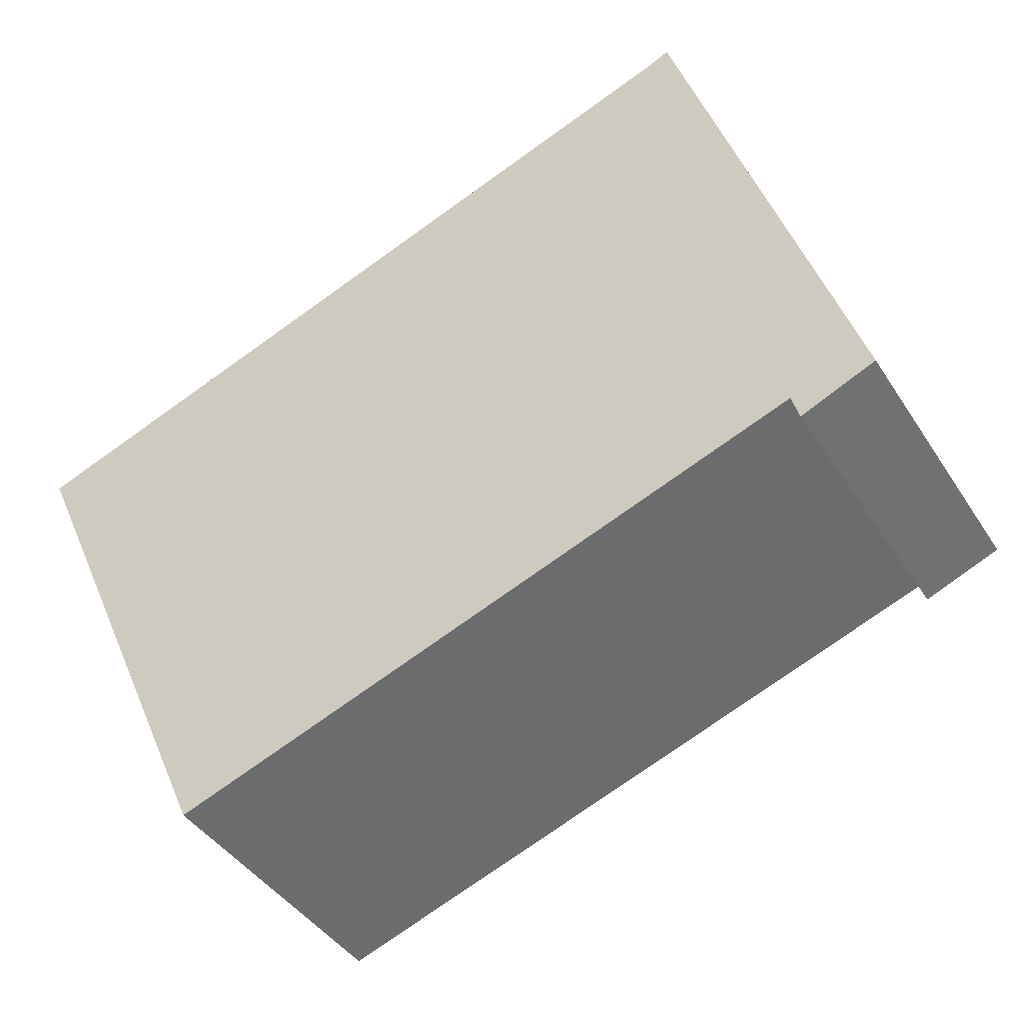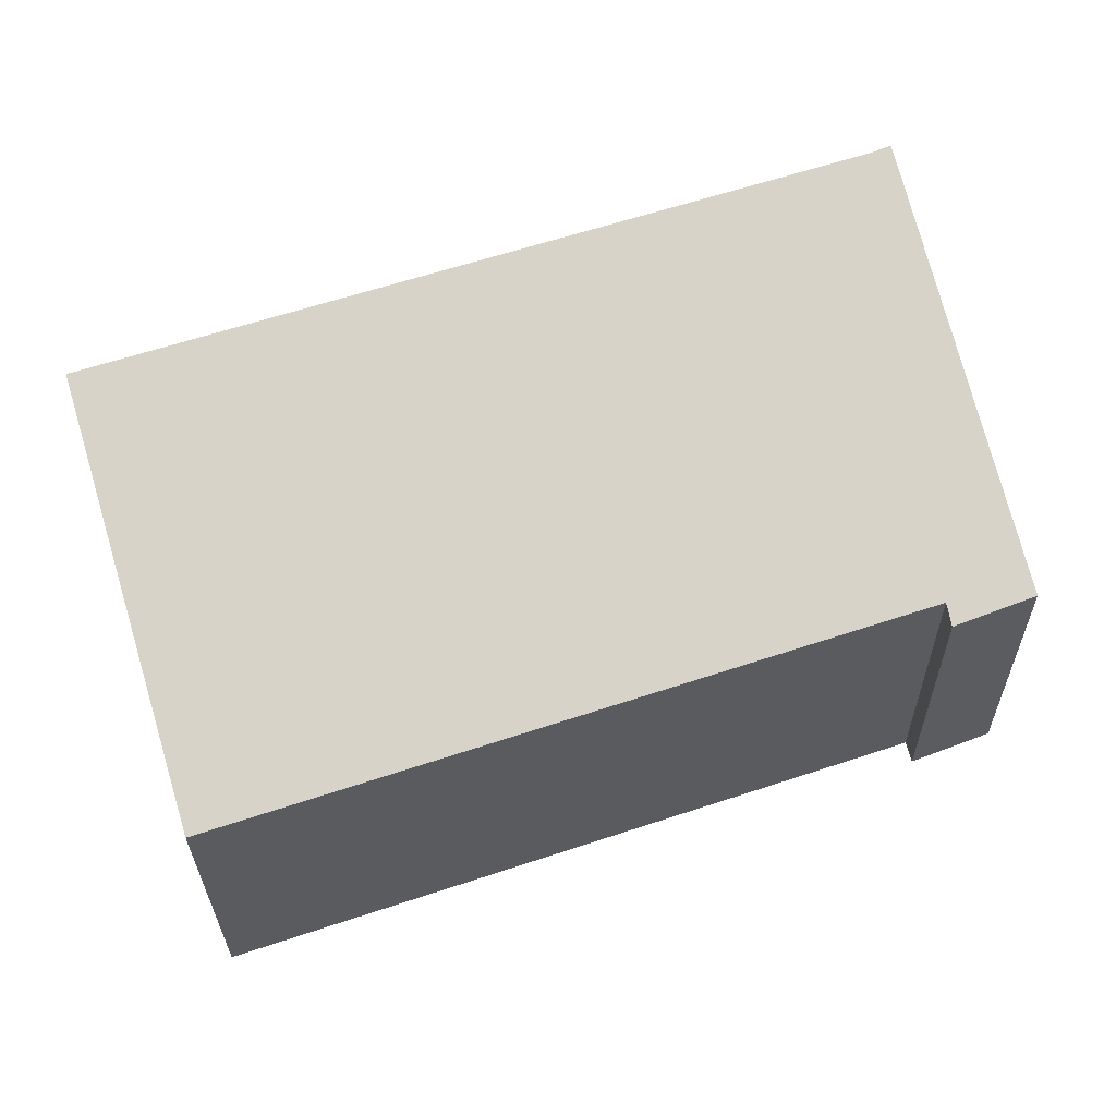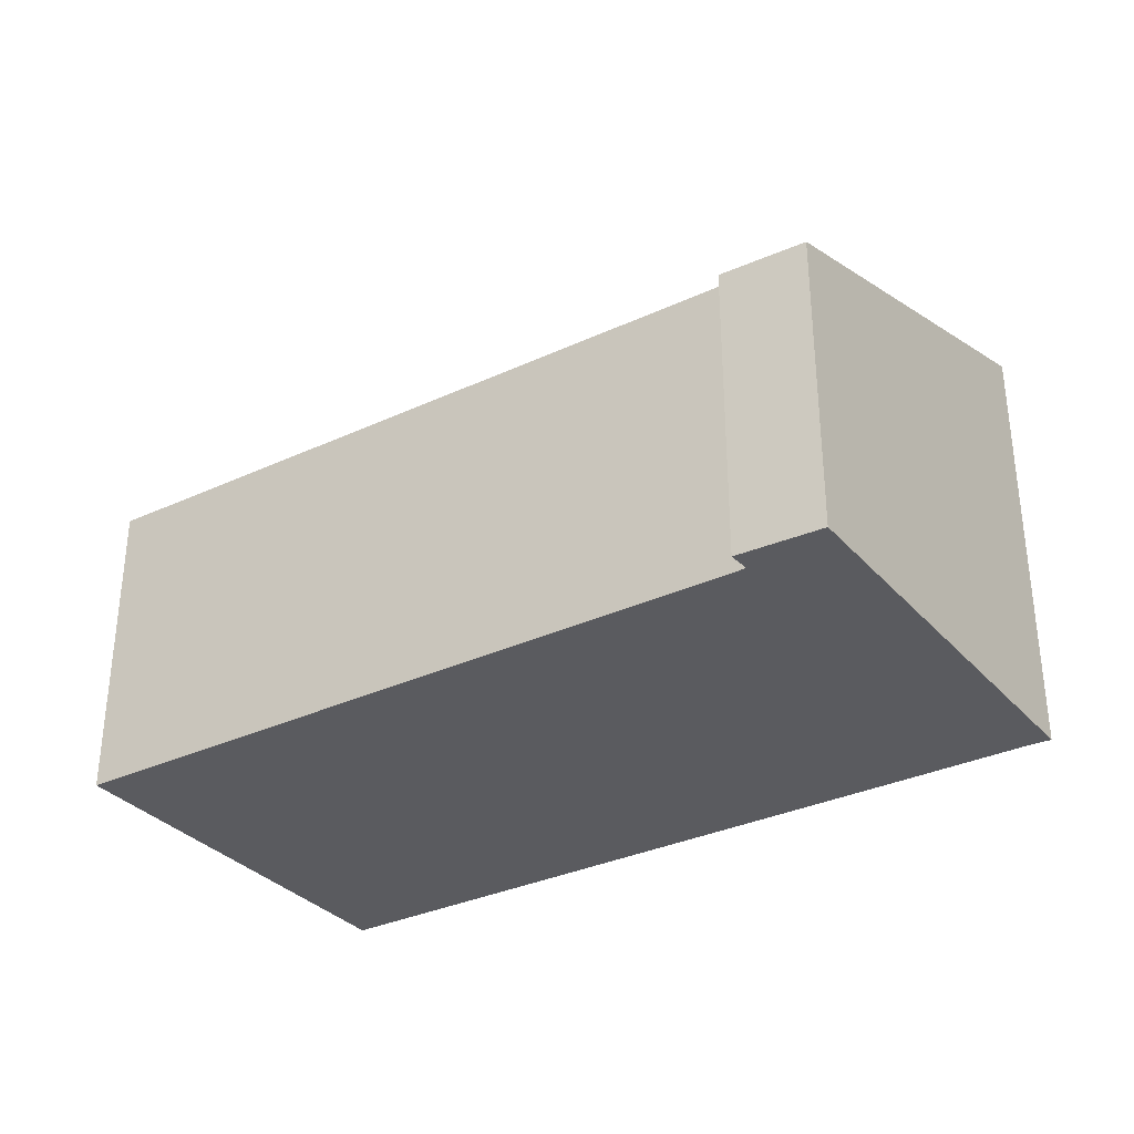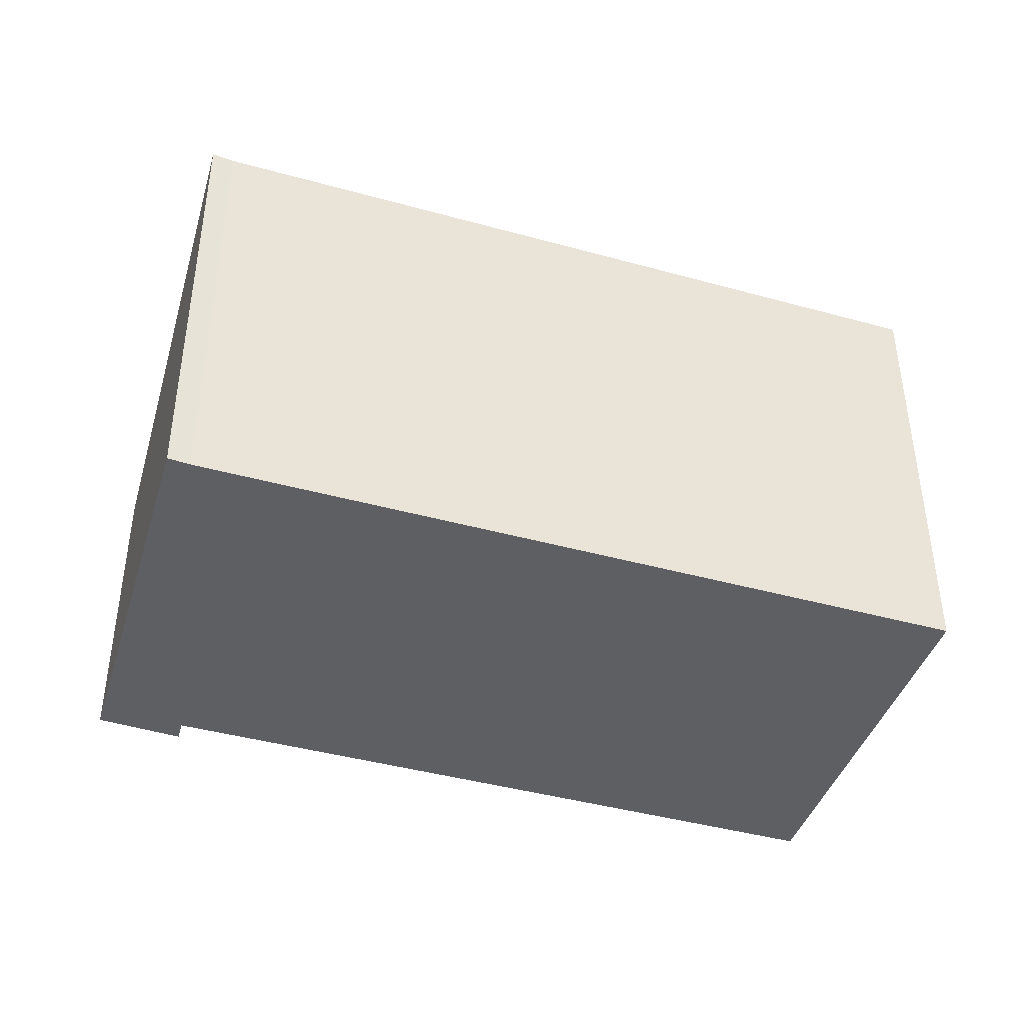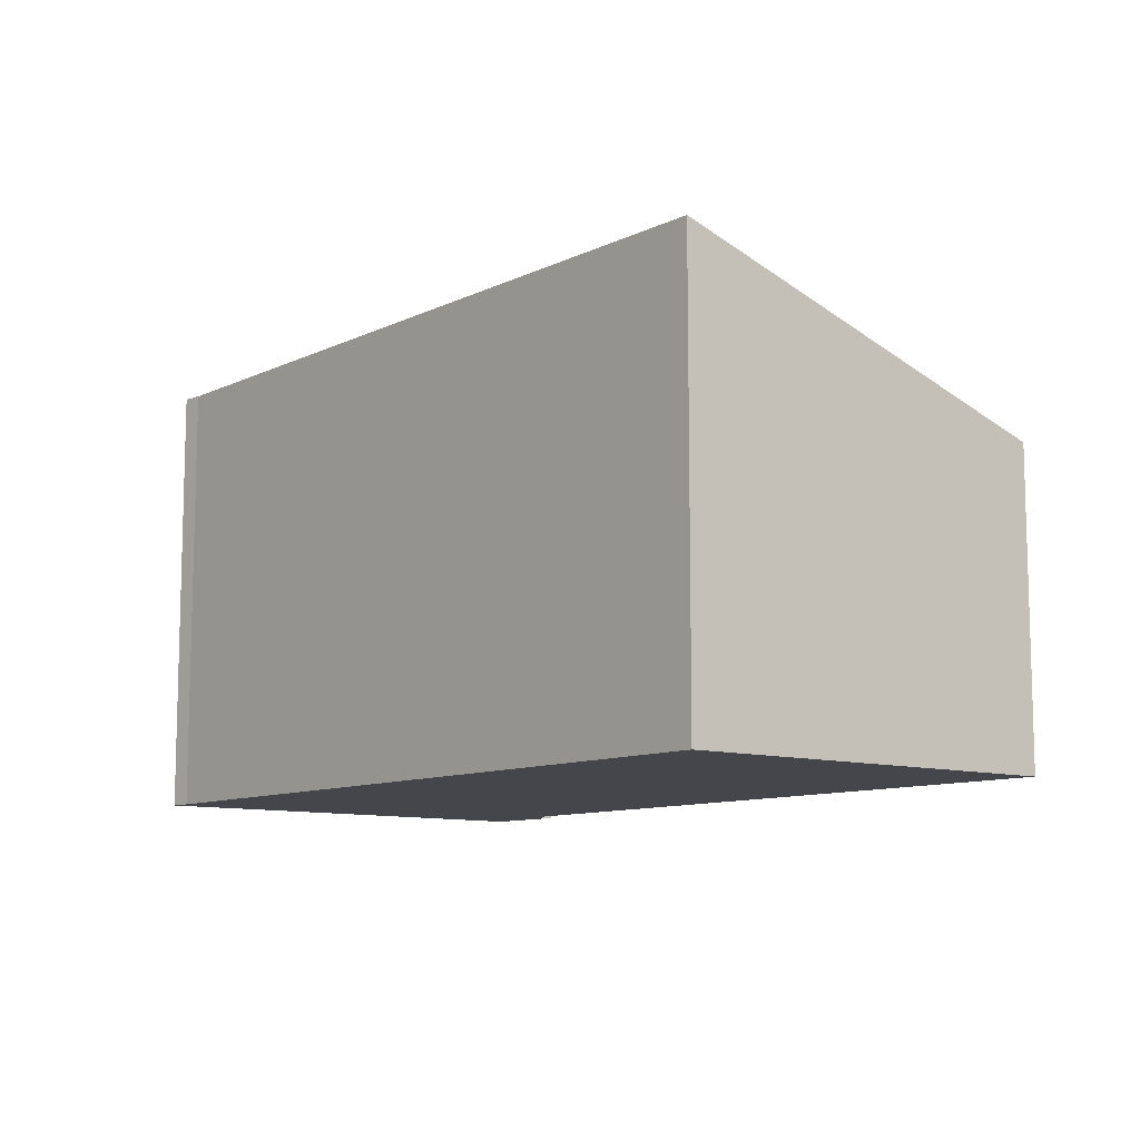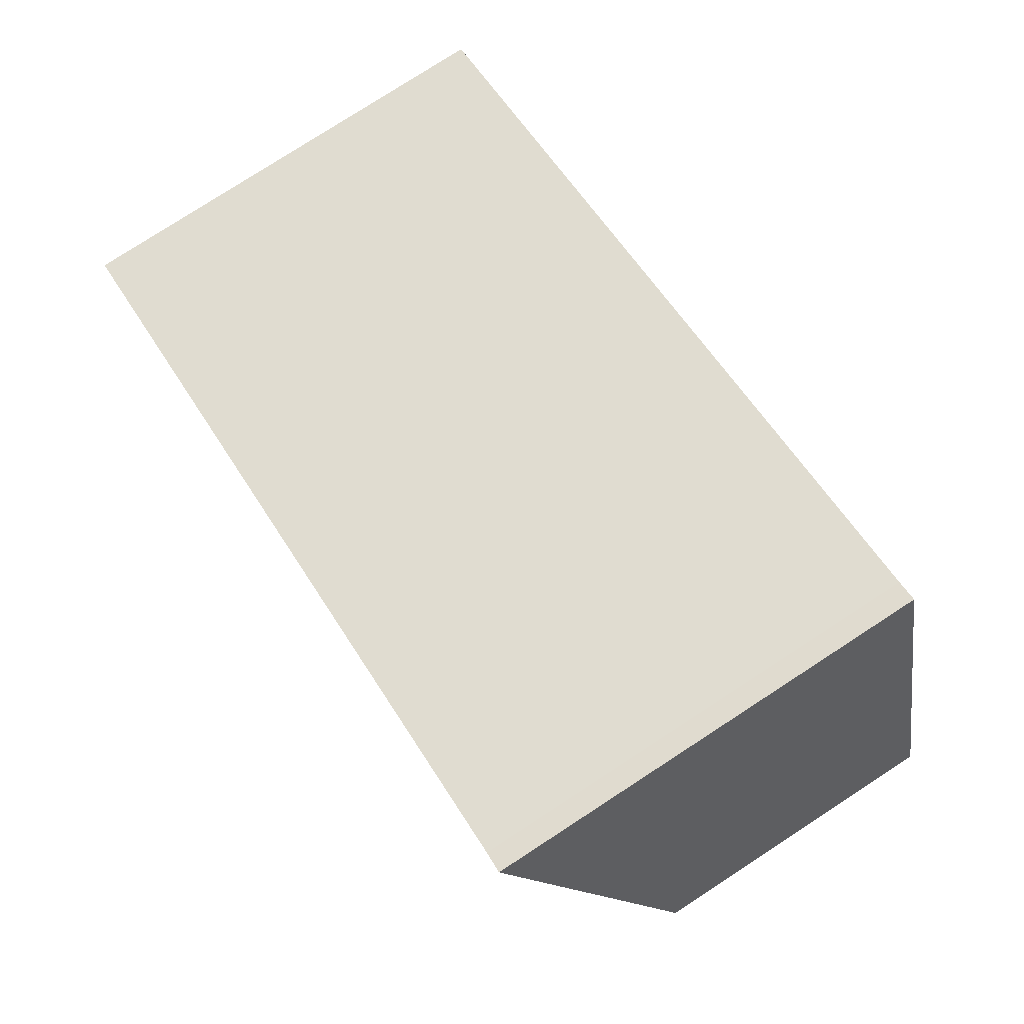
<metadata>
{"format":"obj","ext":"obj","renderer":"f3d","projection":"perspective","resolution":1024,"background":"white","views":[{"elev":-43.5,"azim":-149.2,"up":"+Z"},{"elev":-28.9,"azim":-179.5,"up":"+Z"},{"elev":-33.2,"azim":-128.9,"up":"+Y"},{"elev":-41.5,"azim":-0.1,"up":"+Y"},{"elev":-10.0,"azim":68.6,"up":"+Y"},{"elev":78.4,"azim":-123.0,"up":"+Z"}]}
</metadata>
<code>
v  0 2.425 1.485e-16
v  0.687 2.473 -0.08
v  0.646 2.416 -0.25
v  0.983 3.544 3.296
v  1.147 3.54 3.228
v  7.074 3.554 1.244
v  6.126 2.482 -1.913
v  7.074 -7.617e-17 1.244
v  6.126 1.171e-16 -1.913
v  0.687 4.899e-18 -0.08
v  0.646 1.531e-17 -0.25
v  0 0 0
v  0.983 -2.018e-16 3.296
v  1.147 -1.977e-16 3.228
g defaultobject
f 1 2 3
f 2 1 4
f 2 4 5
f 2 5 6
f 6 7 2
f 8 7 6
f 7 8 9
f 10 3 2
f 3 10 11
f 9 2 7
f 2 9 10
f 3 12 1
f 12 3 11
f 1 13 4
f 13 1 12
f 5 8 6
f 8 5 14
f 13 5 4
f 5 13 14
f 11 13 12
f 13 11 10
f 13 10 9
f 13 9 14
f 14 9 8

</code>
